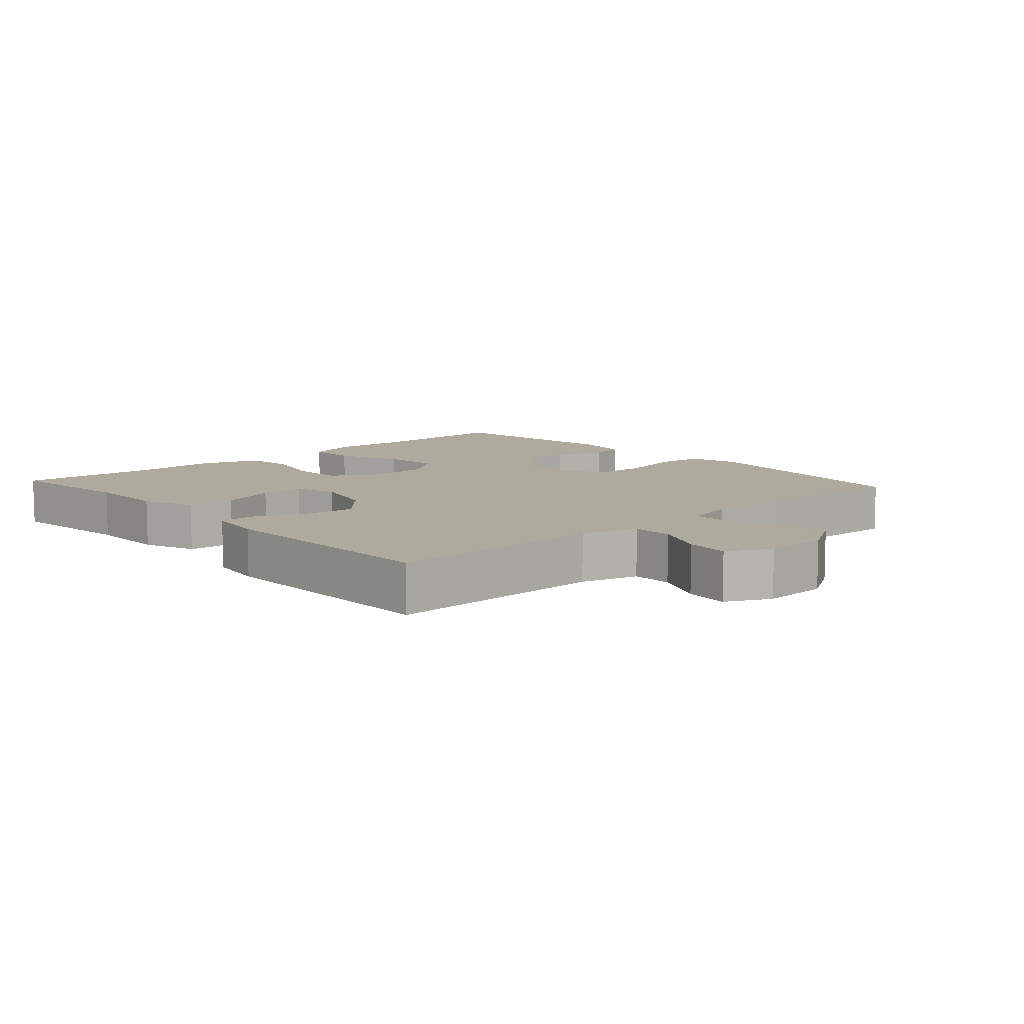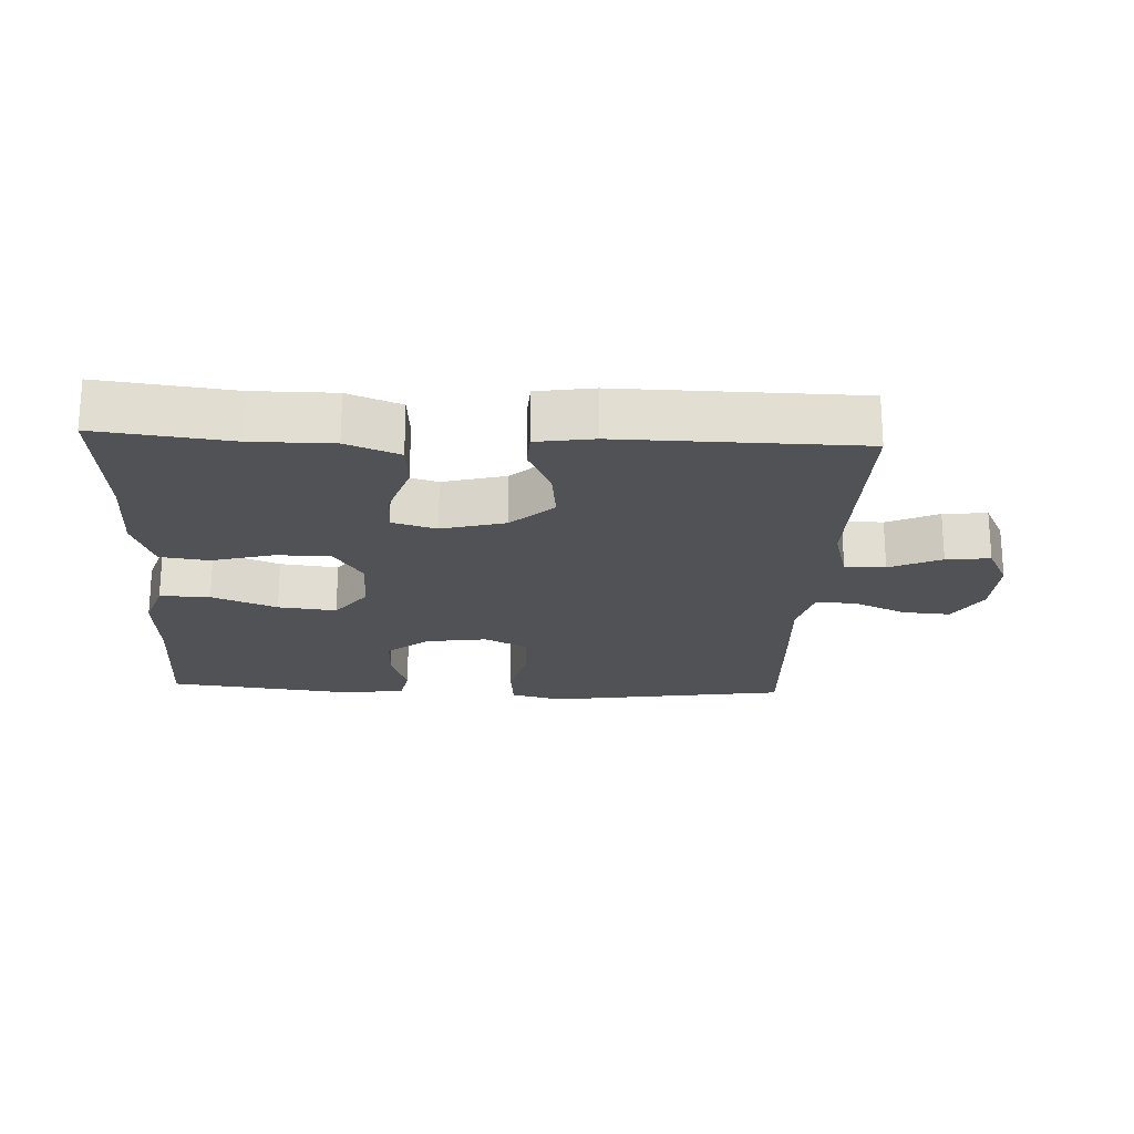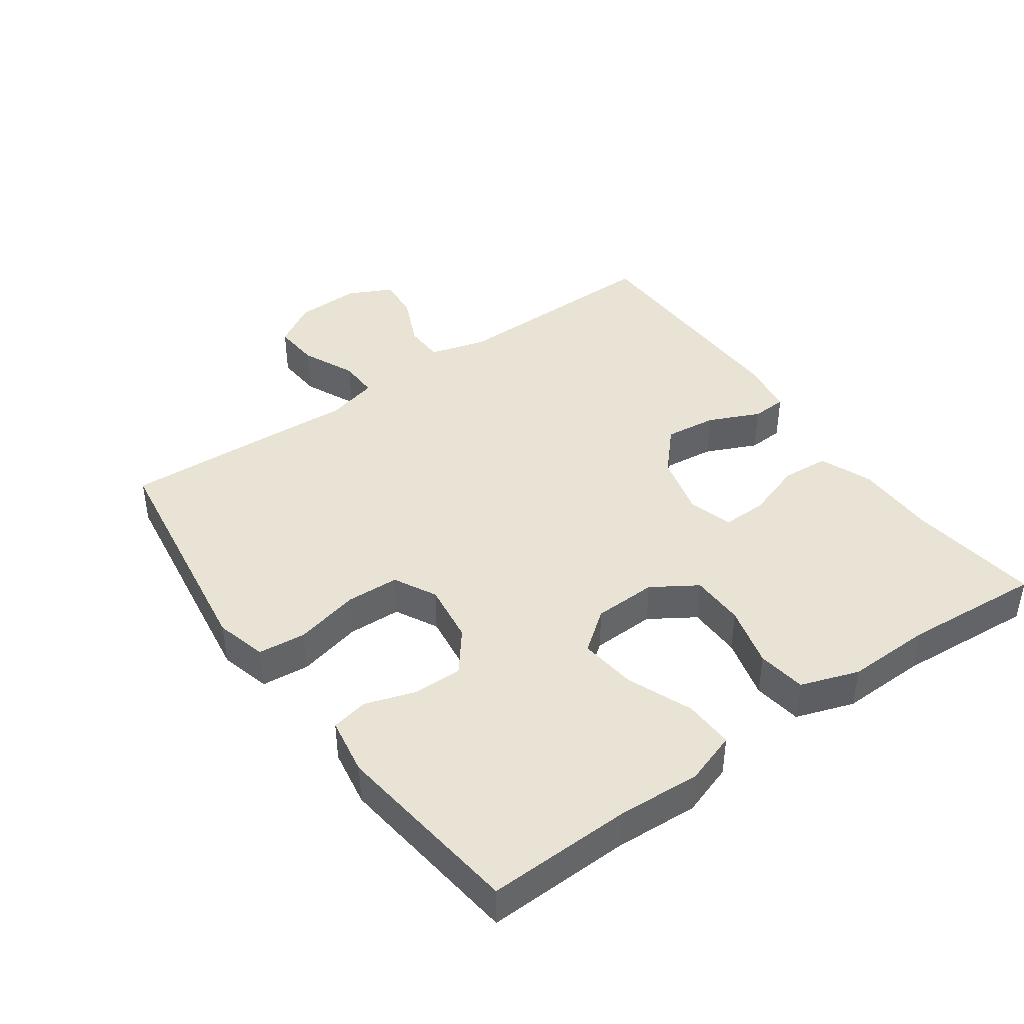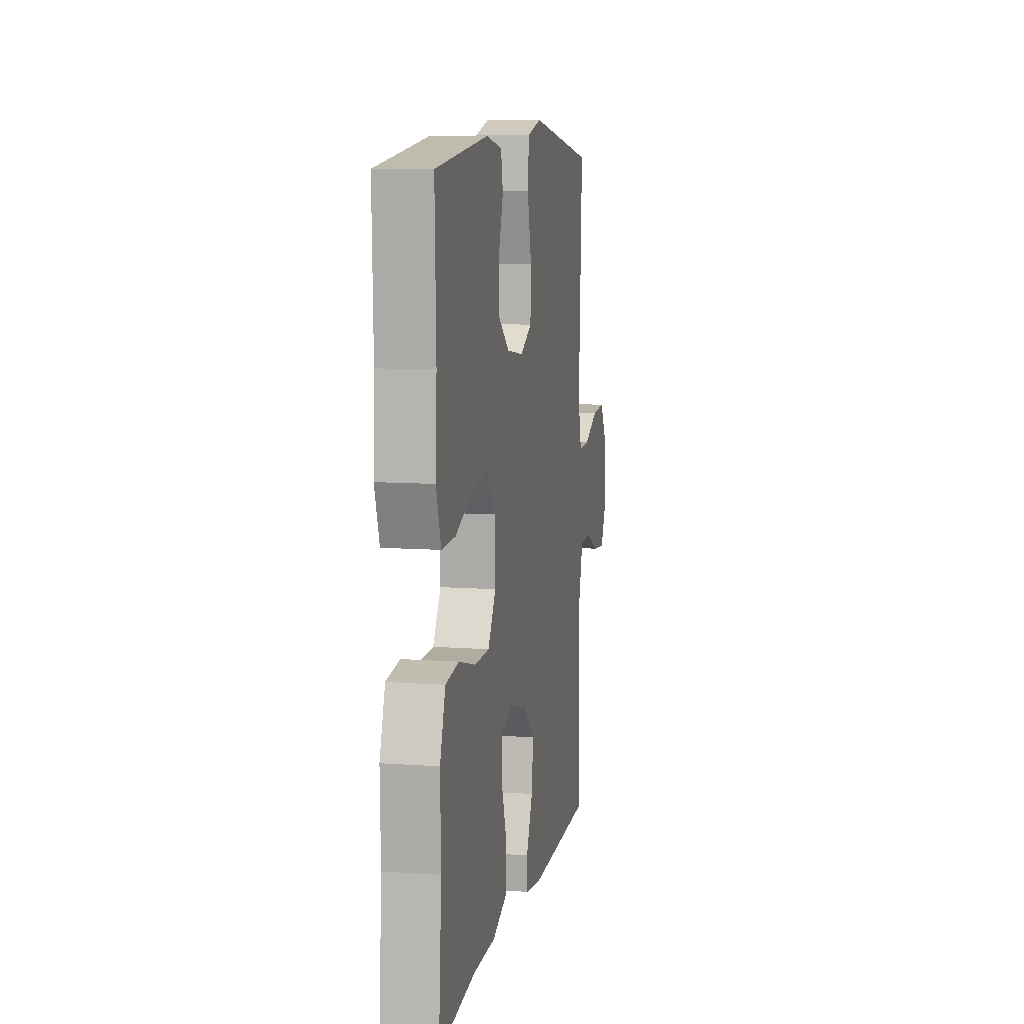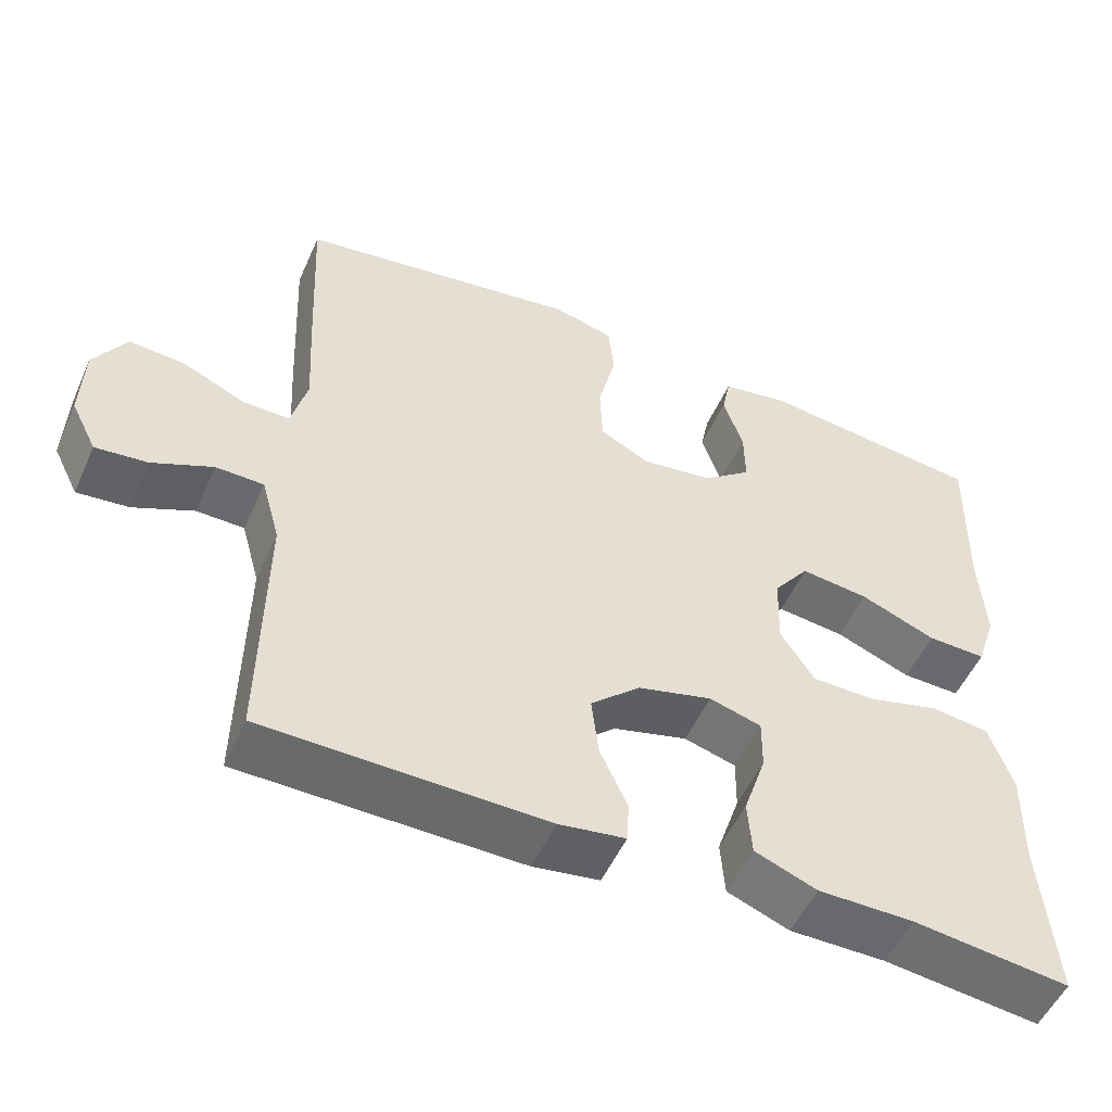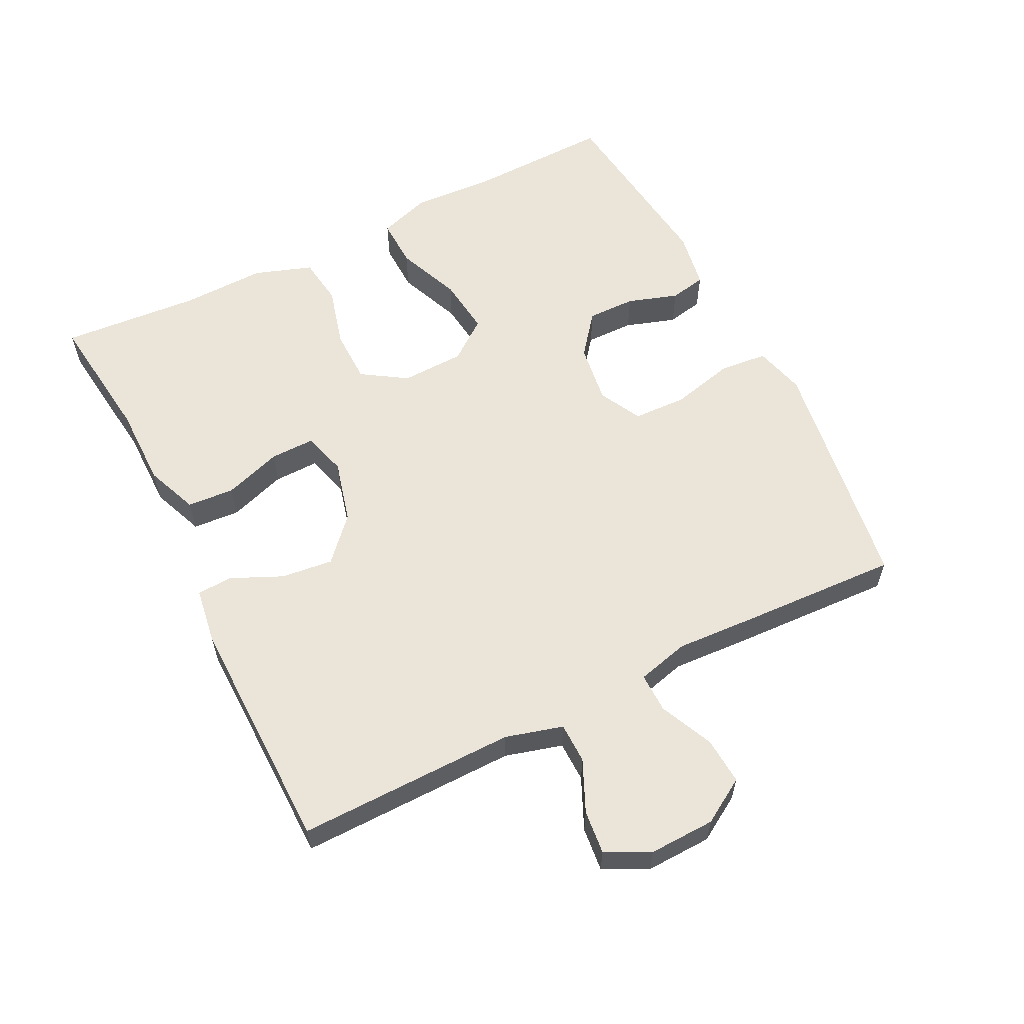
<metadata>
{"format":"obj","ext":"obj","renderer":"f3d","projection":"perspective","resolution":1024,"background":"white","views":[{"elev":9.3,"azim":-132.1,"up":"+Y"},{"elev":-21.3,"azim":177.3,"up":"+Y"},{"elev":42.1,"azim":54.4,"up":"+Y"},{"elev":9.4,"azim":100.8,"up":"+Z"},{"elev":-52.7,"azim":-23.8,"up":"+Z"},{"elev":59.1,"azim":-116.7,"up":"+Y"}]}
</metadata>
<code>
v -0.5 0.07 0.5
v -0.253 0.07 0.537
v -0.139 0.07 0.554
v -0.062 0.07 0.534
v -0.055 0.07 0.462
v -0.078 0.07 0.366
v -0.075 0.07 0.286
v -0.011 0.07 0.253
v 0.08 0.07 0.266
v 0.142 0.07 0.315
v 0.141 0.07 0.388
v 0.116 0.07 0.464
v 0.127 0.07 0.519
v 0.214 0.07 0.534
v 0.5 0.07 0.5
v 0.494 0.07 0.284
v 0.501 0.07 0.159
v 0.475 0.07 0.081
v 0.4 0.07 0.083
v 0.303 0.07 0.122
v 0.216 0.07 0.132
v 0.17 0.07 0.071
v 0.167 0.07 -0.024
v 0.21 0.07 -0.091
v 0.291 0.07 -0.092
v 0.384 0.07 -0.067
v 0.457 0.07 -0.077
v 0.487 0.07 -0.164
v 0.484 0.07 -0.292
v 0.5 0.07 -0.5
v 0.301 0.07 -0.476
v 0.179 0.07 -0.476
v 0.1 0.07 -0.445
v 0.095 0.07 -0.374
v 0.124 0.07 -0.287
v 0.125 0.07 -0.22
v 0.059 0.07 -0.201
v -0.036 0.07 -0.226
v -0.099 0.07 -0.284
v -0.09 0.07 -0.362
v -0.055 0.07 -0.439
v -0.058 0.07 -0.492
v -0.143 0.07 -0.505
v -0.5 0.07 -0.5
v -0.496 0.07 -0.172
v -0.52 0.07 -0.086
v -0.581 0.07 -0.085
v -0.658 0.07 -0.12
v -0.724 0.07 -0.127
v -0.757 0.07 -0.061
v -0.754 0.07 0.038
v -0.713 0.07 0.105
v -0.642 0.07 0.1
v -0.562 0.07 0.064
v -0.502 0.07 0.063
v -0.482 0.07 0.141
v -0.489 0.07 0.265
v -0.5 0 0.5
v -0.253 0 0.537
v -0.139 0 0.554
v -0.062 0 0.534
v -0.055 0 0.462
v -0.078 0 0.366
v -0.075 0 0.286
v -0.011 0 0.253
v 0.08 0 0.266
v 0.142 0 0.315
v 0.141 0 0.388
v 0.116 0 0.464
v 0.127 0 0.519
v 0.214 0 0.534
v 0.5 0 0.5
v 0.494 0 0.284
v 0.501 0 0.159
v 0.475 0 0.081
v 0.4 0 0.083
v 0.303 0 0.122
v 0.216 0 0.132
v 0.17 0 0.071
v 0.167 0 -0.024
v 0.21 0 -0.091
v 0.291 0 -0.092
v 0.384 0 -0.067
v 0.457 0 -0.077
v 0.487 0 -0.164
v 0.484 0 -0.292
v 0.5 0 -0.5
v 0.301 0 -0.476
v 0.179 0 -0.476
v 0.1 0 -0.445
v 0.095 0 -0.374
v 0.124 0 -0.287
v 0.125 0 -0.22
v 0.059 0 -0.201
v -0.036 0 -0.226
v -0.099 0 -0.284
v -0.09 0 -0.362
v -0.055 0 -0.439
v -0.058 0 -0.492
v -0.143 0 -0.505
v -0.5 0 -0.5
v -0.496 0 -0.172
v -0.52 0 -0.086
v -0.581 0 -0.085
v -0.658 0 -0.12
v -0.724 0 -0.127
v -0.757 0 -0.061
v -0.754 0 0.038
v -0.713 0 0.105
v -0.642 0 0.1
v -0.562 0 0.064
v -0.502 0 0.063
v -0.482 0 0.141
v -0.489 0 0.265
f 4 5 6
f 3 4 6
f 2 3 6
f 1 2 6
f 57 1 6
f 56 57 6
f 55 56 6 7
f 52 53 54
f 51 52 54
f 50 51 54
f 49 50 54
f 48 49 54
f 47 48 54
f 46 47 54 55
f 55 7 8
f 46 55 8
f 45 46 8
f 43 44 45
f 42 43 45
f 41 42 45
f 40 41 45
f 39 40 45
f 45 8 9
f 39 45 9
f 38 39 9
f 33 34 35
f 32 33 35
f 31 32 35
f 31 35 36
f 30 31 36
f 29 30 36
f 29 36 37
f 28 29 37
f 27 28 37
f 26 27 37
f 25 26 37
f 18 19 20
f 17 18 20
f 16 17 20
f 15 16 20
f 14 15 20
f 13 14 20
f 12 13 20
f 11 12 20
f 10 11 20 21
f 9 10 21 22
f 24 25 37 38
f 23 24 38
f 9 22 23 38
f 63 62 61
f 63 61 60
f 63 60 59
f 63 59 58
f 63 58 114
f 63 114 113
f 64 63 113 112
f 111 110 109
f 111 109 108
f 111 108 107
f 111 107 106
f 111 106 105
f 111 105 104
f 112 111 104 103
f 65 64 112
f 65 112 103
f 65 103 102
f 102 101 100
f 102 100 99
f 102 99 98
f 102 98 97
f 102 97 96
f 66 65 102
f 66 102 96
f 66 96 95
f 92 91 90
f 92 90 89
f 92 89 88
f 93 92 88
f 93 88 87
f 93 87 86
f 94 93 86
f 94 86 85
f 94 85 84
f 94 84 83
f 94 83 82
f 77 76 75
f 77 75 74
f 77 74 73
f 77 73 72
f 77 72 71
f 77 71 70
f 77 70 69
f 77 69 68
f 78 77 68 67
f 79 78 67 66
f 95 94 82 81
f 95 81 80
f 95 80 79 66
f 1 58 59 2
f 2 59 60 3
f 3 60 61 4
f 4 61 62 5
f 5 62 63 6
f 6 63 64 7
f 7 64 65 8
f 8 65 66 9
f 9 66 67 10
f 10 67 68 11
f 11 68 69 12
f 12 69 70 13
f 13 70 71 14
f 14 71 72 15
f 15 72 73 16
f 16 73 74 17
f 17 74 75 18
f 18 75 76 19
f 19 76 77 20
f 20 77 78 21
f 21 78 79 22
f 22 79 80 23
f 23 80 81 24
f 24 81 82 25
f 25 82 83 26
f 26 83 84 27
f 27 84 85 28
f 28 85 86 29
f 29 86 87 30
f 30 87 88 31
f 31 88 89 32
f 32 89 90 33
f 33 90 91 34
f 34 91 92 35
f 35 92 93 36
f 36 93 94 37
f 37 94 95 38
f 38 95 96 39
f 39 96 97 40
f 40 97 98 41
f 41 98 99 42
f 42 99 100 43
f 43 100 101 44
f 44 101 102 45
f 45 102 103 46
f 46 103 104 47
f 47 104 105 48
f 48 105 106 49
f 49 106 107 50
f 50 107 108 51
f 51 108 109 52
f 52 109 110 53
f 53 110 111 54
f 54 111 112 55
f 55 112 113 56
f 56 113 114 57
f 57 114 58 1

</code>
